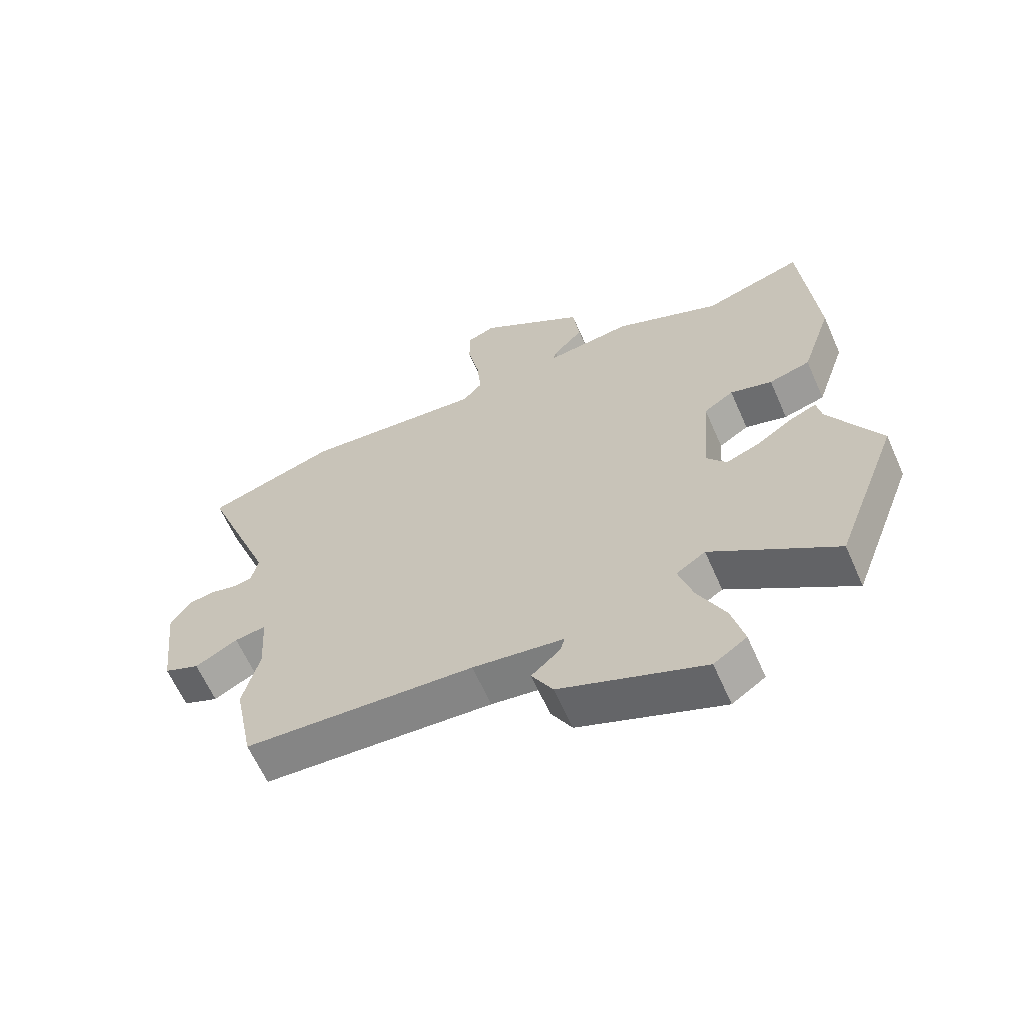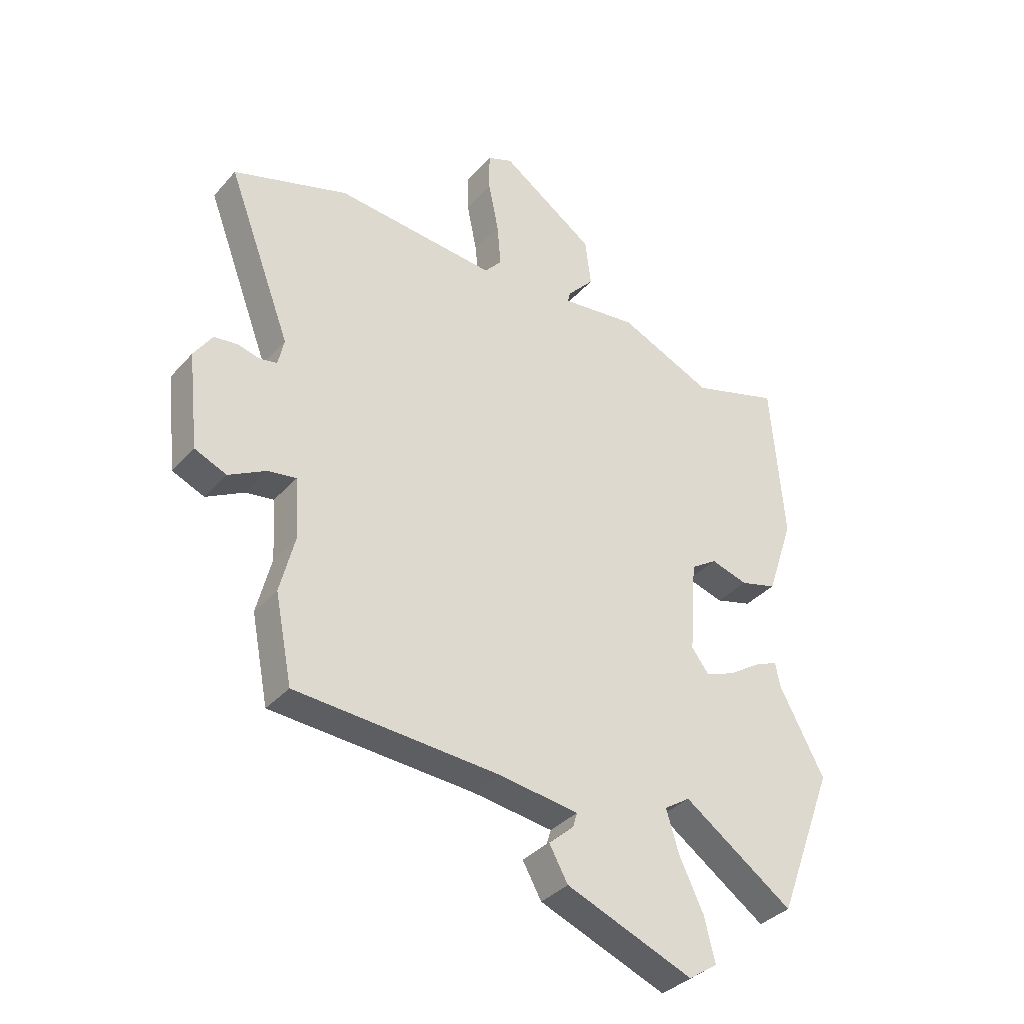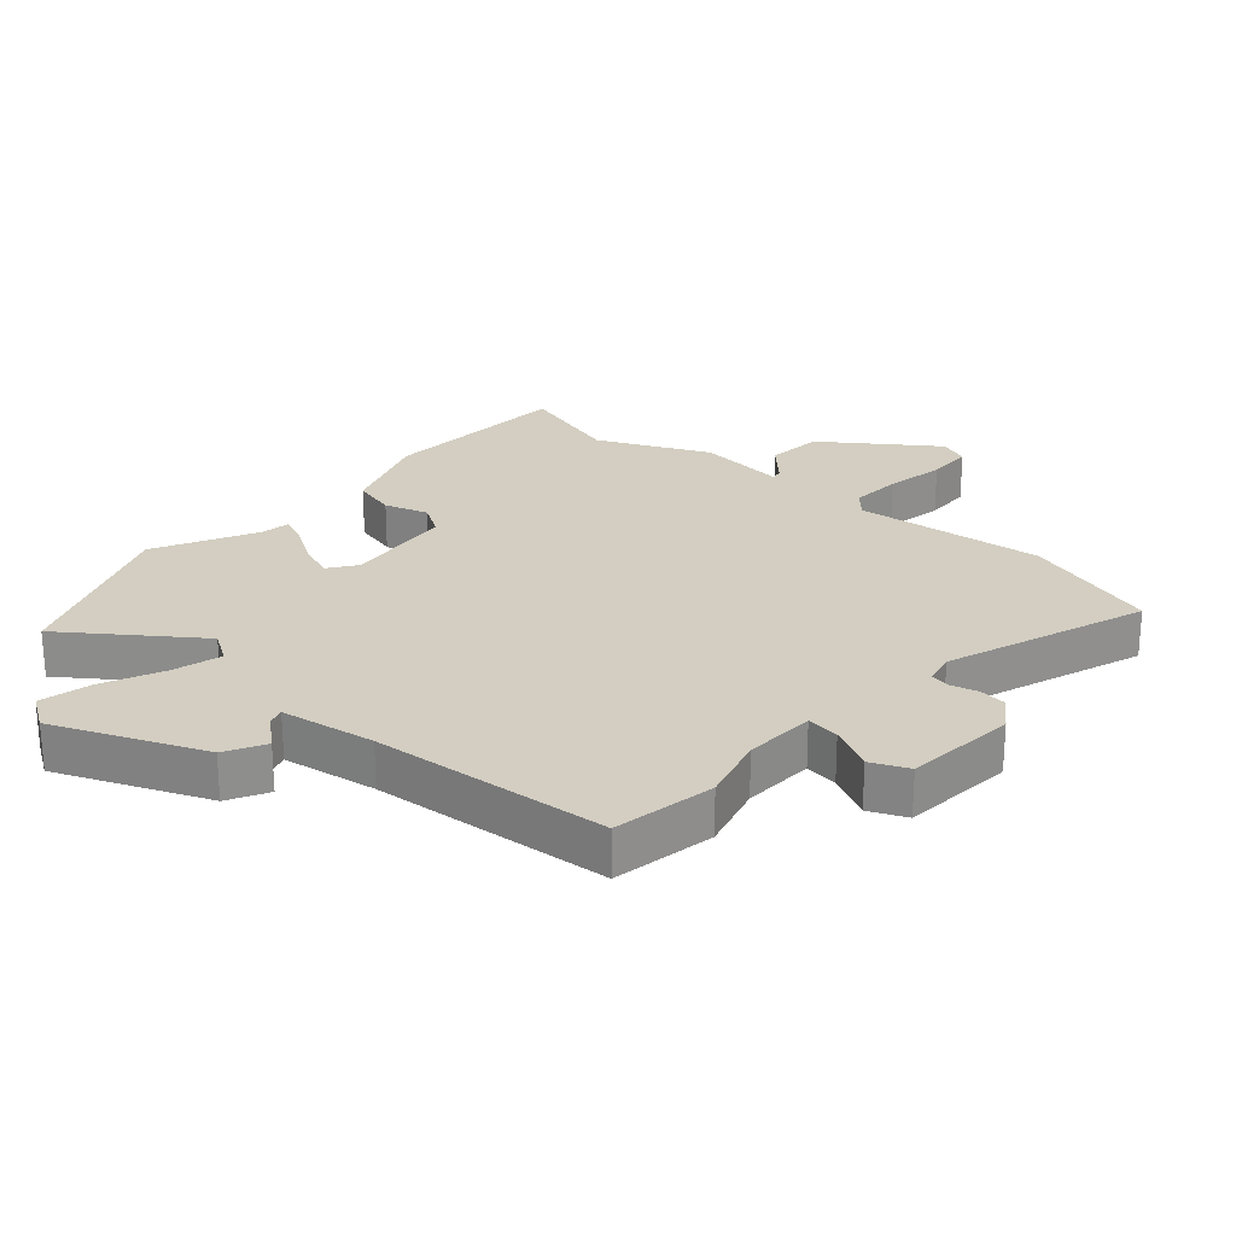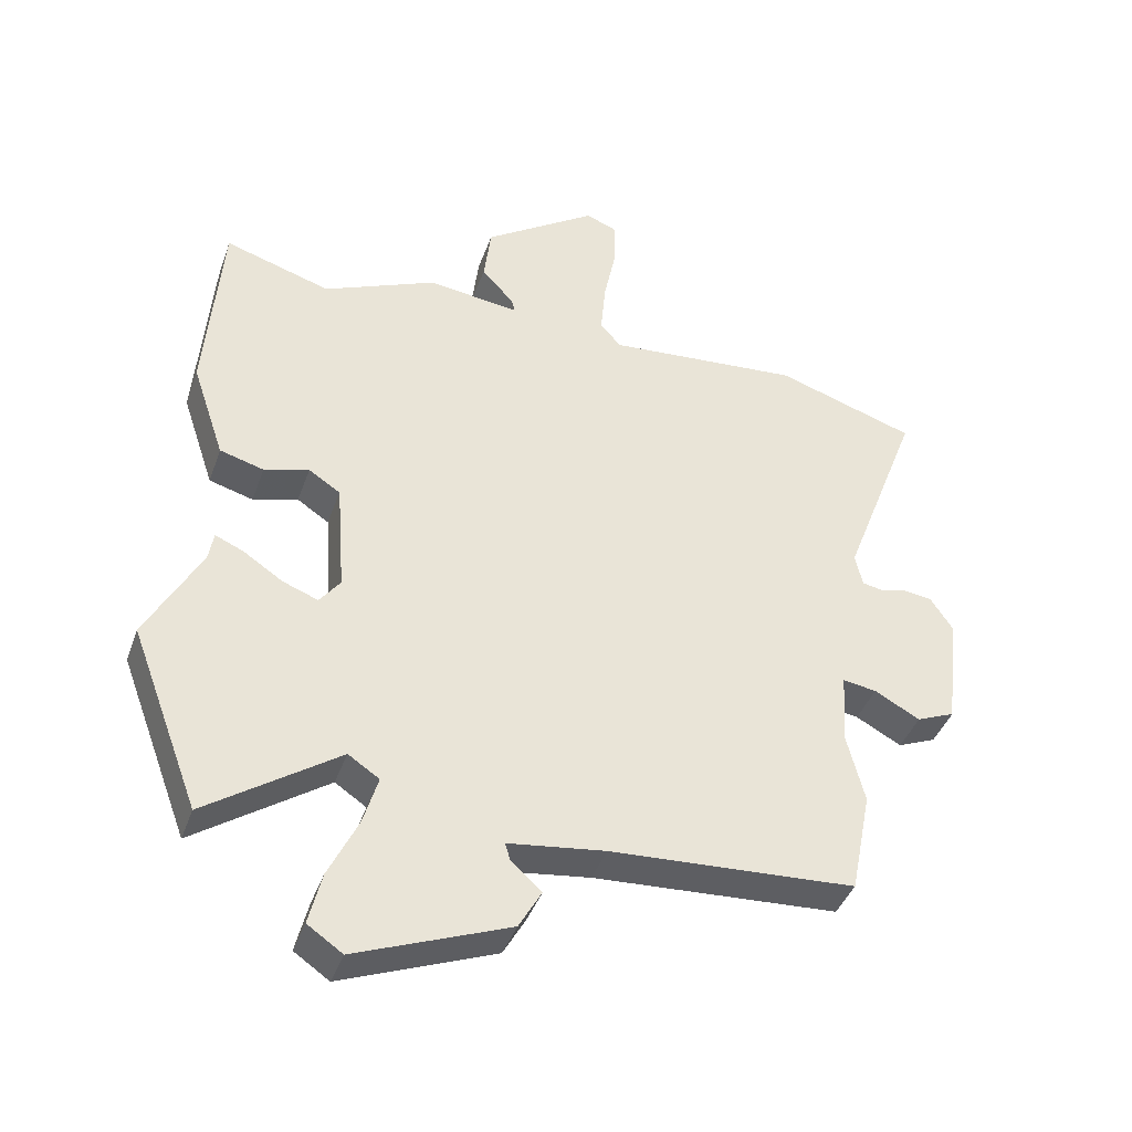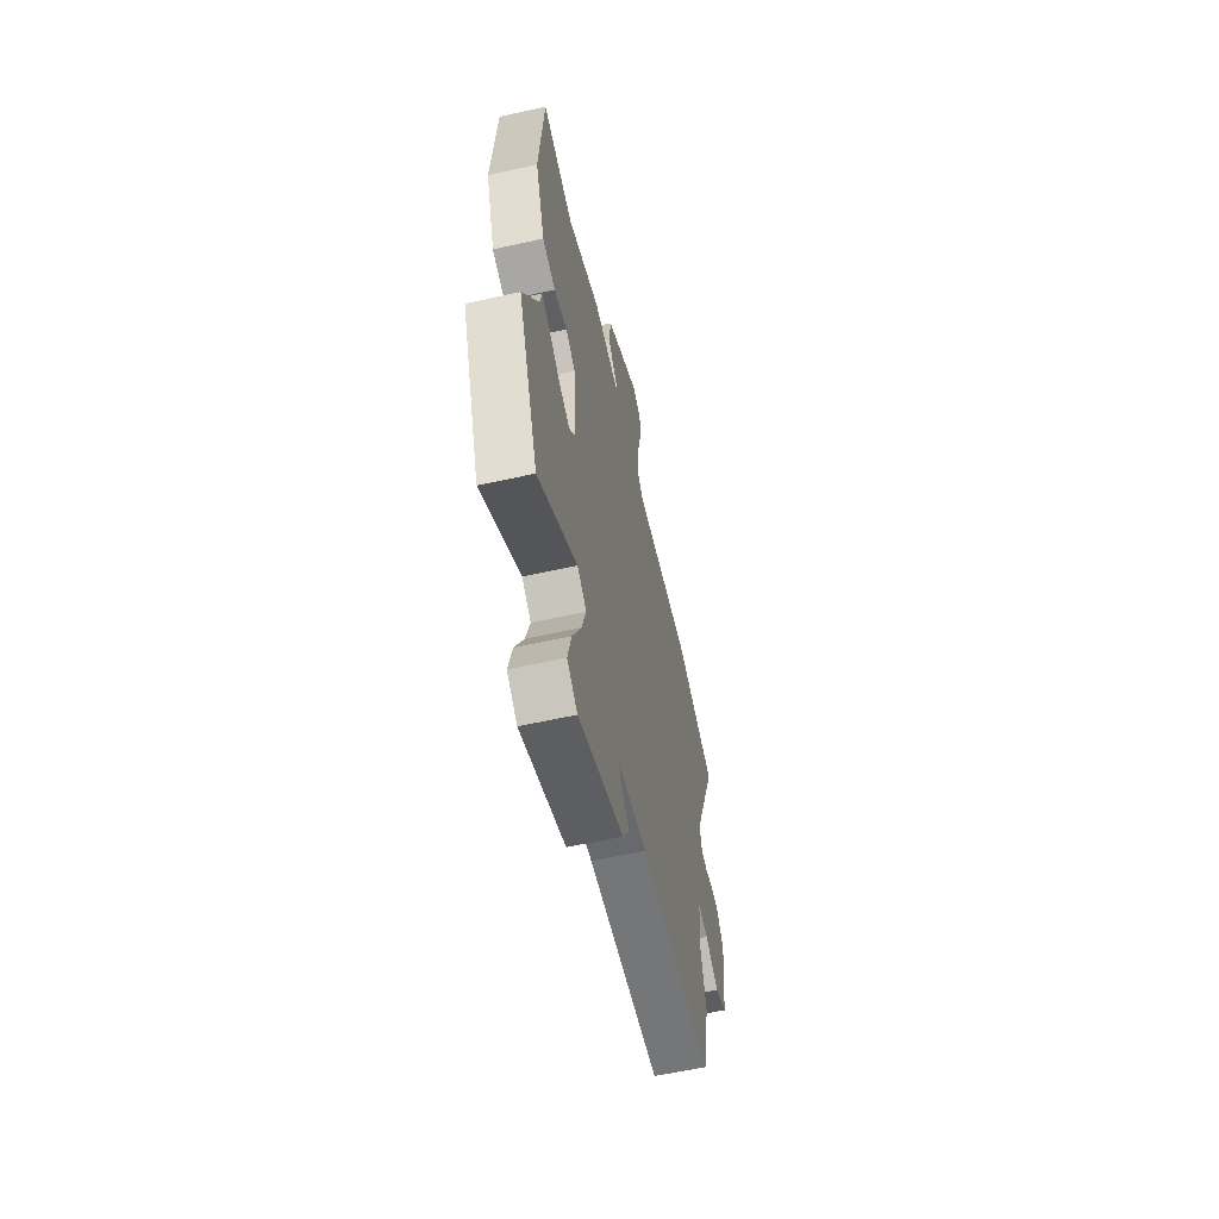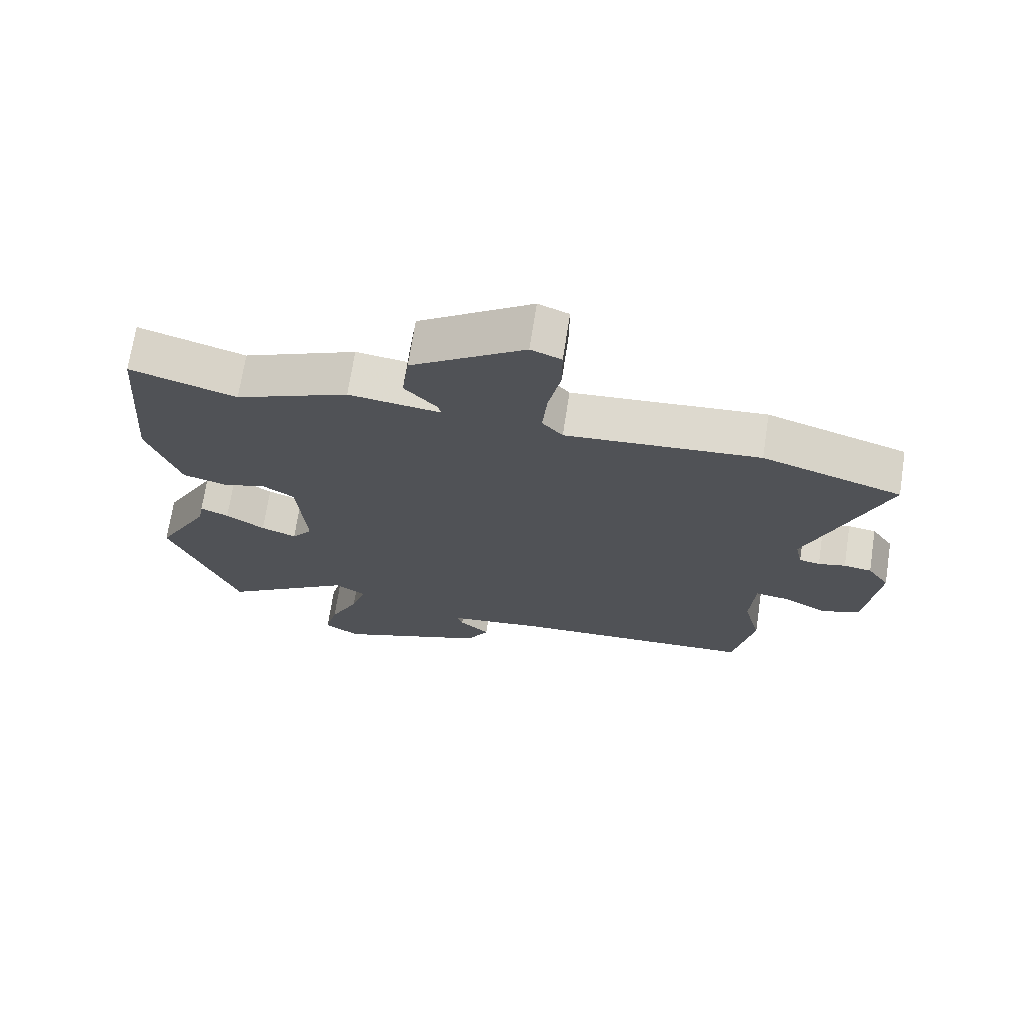
<metadata>
{"format":"obj","ext":"obj","renderer":"f3d","projection":"perspective","resolution":1024,"background":"white","views":[{"elev":-63.4,"azim":23.9,"up":"+Z"},{"elev":-35.8,"azim":-35.4,"up":"+Z"},{"elev":25.0,"azim":-139.9,"up":"+Y"},{"elev":-40.9,"azim":161.3,"up":"+Z"},{"elev":-60.0,"azim":102.8,"up":"+Z"},{"elev":70.6,"azim":-171.2,"up":"+Z"}]}
</metadata>
<code>
v 0.57 0.07 -0.315
v 0.464 0.07 -0.596
v 0.26 0.07 -0.455
v 0.212 0.07 -0.487
v 0.235 0.07 -0.564
v 0.28 0.07 -0.658
v 0.3 0.07 -0.739
v 0.246 0.07 -0.776
v 0.01 0.07 -0.684
v -0.025 0.07 -0.622
v 0.022 0.07 -0.58
v 0.03 0.07 -0.553
v -0.12 0.07 -0.533
v -0.498 0.07 -0.511
v -0.53 0.07 -0.35
v -0.503 0.07 -0.243
v -0.51 0.07 -0.13
v -0.562 0.07 -0.138
v -0.632 0.07 -0.176
v -0.691 0.07 -0.151
v -0.711 0.07 0.027
v -0.677 0.07 0.078
v -0.634 0.07 0.084
v -0.592 0.07 0.074
v -0.56 0.07 0.08
v -0.549 0.07 0.131
v -0.668 0.07 0.445
v -0.453 0.07 0.515
v -0.153 0.07 0.49
v -0.121 0.07 0.527
v -0.128 0.07 0.608
v -0.147 0.07 0.702
v -0.147 0.07 0.775
v -0.1 0.07 0.794
v 0.075 0.07 0.675
v 0.086 0.07 0.586
v 0.036 0.07 0.531
v 0.031 0.07 0.511
v 0.173 0.07 0.529
v 0.348 0.07 0.453
v 0.512 0.07 0.504
v 0.536 0.07 0.203
v 0.486 0.07 0.054
v 0.418 0.07 0.035
v 0.349 0.07 0.055
v 0.3 0.07 0.023
v 0.287 0.07 -0.151
v 0.319 0.07 -0.193
v 0.374 0.07 -0.172
v 0.434 0.07 -0.132
v 0.478 0.07 -0.113
v 0.486 0.07 -0.158
v 0.57 0 -0.315
v 0.464 0 -0.596
v 0.26 0 -0.455
v 0.212 0 -0.487
v 0.235 0 -0.564
v 0.28 0 -0.658
v 0.3 0 -0.739
v 0.246 0 -0.776
v 0.01 0 -0.684
v -0.025 0 -0.622
v 0.022 0 -0.58
v 0.03 0 -0.553
v -0.12 0 -0.533
v -0.498 0 -0.511
v -0.53 0 -0.35
v -0.503 0 -0.243
v -0.51 0 -0.13
v -0.562 0 -0.138
v -0.632 0 -0.176
v -0.691 0 -0.151
v -0.711 0 0.027
v -0.677 0 0.078
v -0.634 0 0.084
v -0.592 0 0.074
v -0.56 0 0.08
v -0.549 0 0.131
v -0.668 0 0.445
v -0.453 0 0.515
v -0.153 0 0.49
v -0.121 0 0.527
v -0.128 0 0.608
v -0.147 0 0.702
v -0.147 0 0.775
v -0.1 0 0.794
v 0.075 0 0.675
v 0.086 0 0.586
v 0.036 0 0.531
v 0.031 0 0.511
v 0.173 0 0.529
v 0.348 0 0.453
v 0.512 0 0.504
v 0.536 0 0.203
v 0.486 0 0.054
v 0.418 0 0.035
v 0.349 0 0.055
v 0.3 0 0.023
v 0.287 0 -0.151
v 0.319 0 -0.193
v 0.374 0 -0.172
v 0.434 0 -0.132
v 0.478 0 -0.113
v 0.486 0 -0.158
f 49 50 51 52
f 48 49 52 1
f 42 43 44 45
f 40 41 42 45
f 38 39 40 45
f 38 45 46
f 34 35 36 37
f 34 37 38
f 31 32 33 34
f 30 31 34 38
f 29 30 38 46
f 26 27 28 29
f 25 26 29 46
f 21 22 23 24
f 18 19 20 21
f 17 18 21 24
f 13 14 15 16
f 12 13 16 17
f 8 9 10 11
f 8 11 12
f 5 6 7 8
f 4 5 8 12
f 3 4 12 17
f 48 1 2 3
f 47 48 3 17
f 25 46 47
f 17 24 25 47
f 104 103 102 101
f 53 104 101 100
f 97 96 95 94
f 97 94 93 92
f 97 92 91 90
f 98 97 90
f 89 88 87 86
f 90 89 86
f 86 85 84 83
f 90 86 83 82
f 98 90 82 81
f 81 80 79 78
f 98 81 78 77
f 76 75 74 73
f 73 72 71 70
f 76 73 70 69
f 68 67 66 65
f 69 68 65 64
f 63 62 61 60
f 64 63 60
f 60 59 58 57
f 64 60 57 56
f 69 64 56 55
f 55 54 53 100
f 69 55 100 99
f 99 98 77
f 99 77 76 69
f 1 53 54 2
f 2 54 55 3
f 3 55 56 4
f 4 56 57 5
f 5 57 58 6
f 6 58 59 7
f 7 59 60 8
f 8 60 61 9
f 9 61 62 10
f 10 62 63 11
f 11 63 64 12
f 12 64 65 13
f 13 65 66 14
f 14 66 67 15
f 15 67 68 16
f 16 68 69 17
f 17 69 70 18
f 18 70 71 19
f 19 71 72 20
f 20 72 73 21
f 21 73 74 22
f 22 74 75 23
f 23 75 76 24
f 24 76 77 25
f 25 77 78 26
f 26 78 79 27
f 27 79 80 28
f 28 80 81 29
f 29 81 82 30
f 30 82 83 31
f 31 83 84 32
f 32 84 85 33
f 33 85 86 34
f 34 86 87 35
f 35 87 88 36
f 36 88 89 37
f 37 89 90 38
f 38 90 91 39
f 39 91 92 40
f 40 92 93 41
f 41 93 94 42
f 42 94 95 43
f 43 95 96 44
f 44 96 97 45
f 45 97 98 46
f 46 98 99 47
f 47 99 100 48
f 48 100 101 49
f 49 101 102 50
f 50 102 103 51
f 51 103 104 52
f 52 104 53 1

</code>
